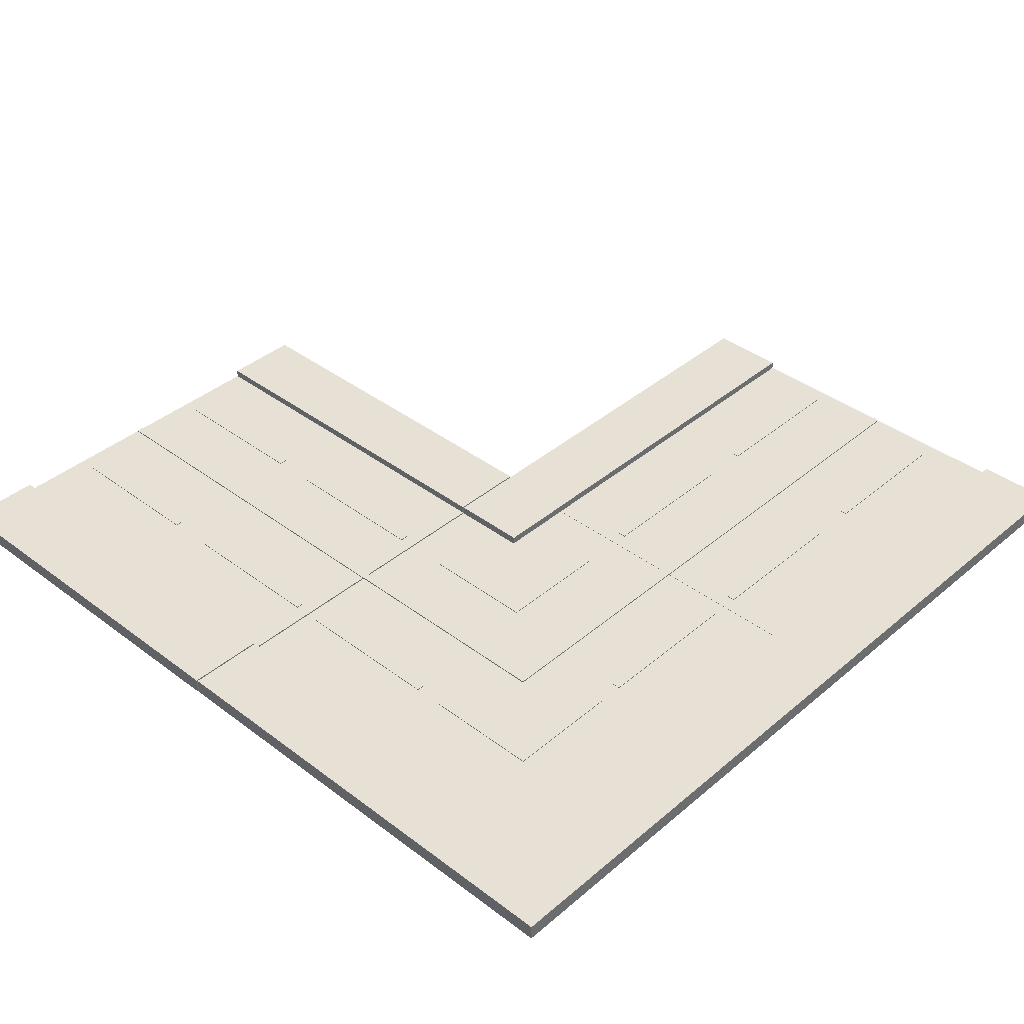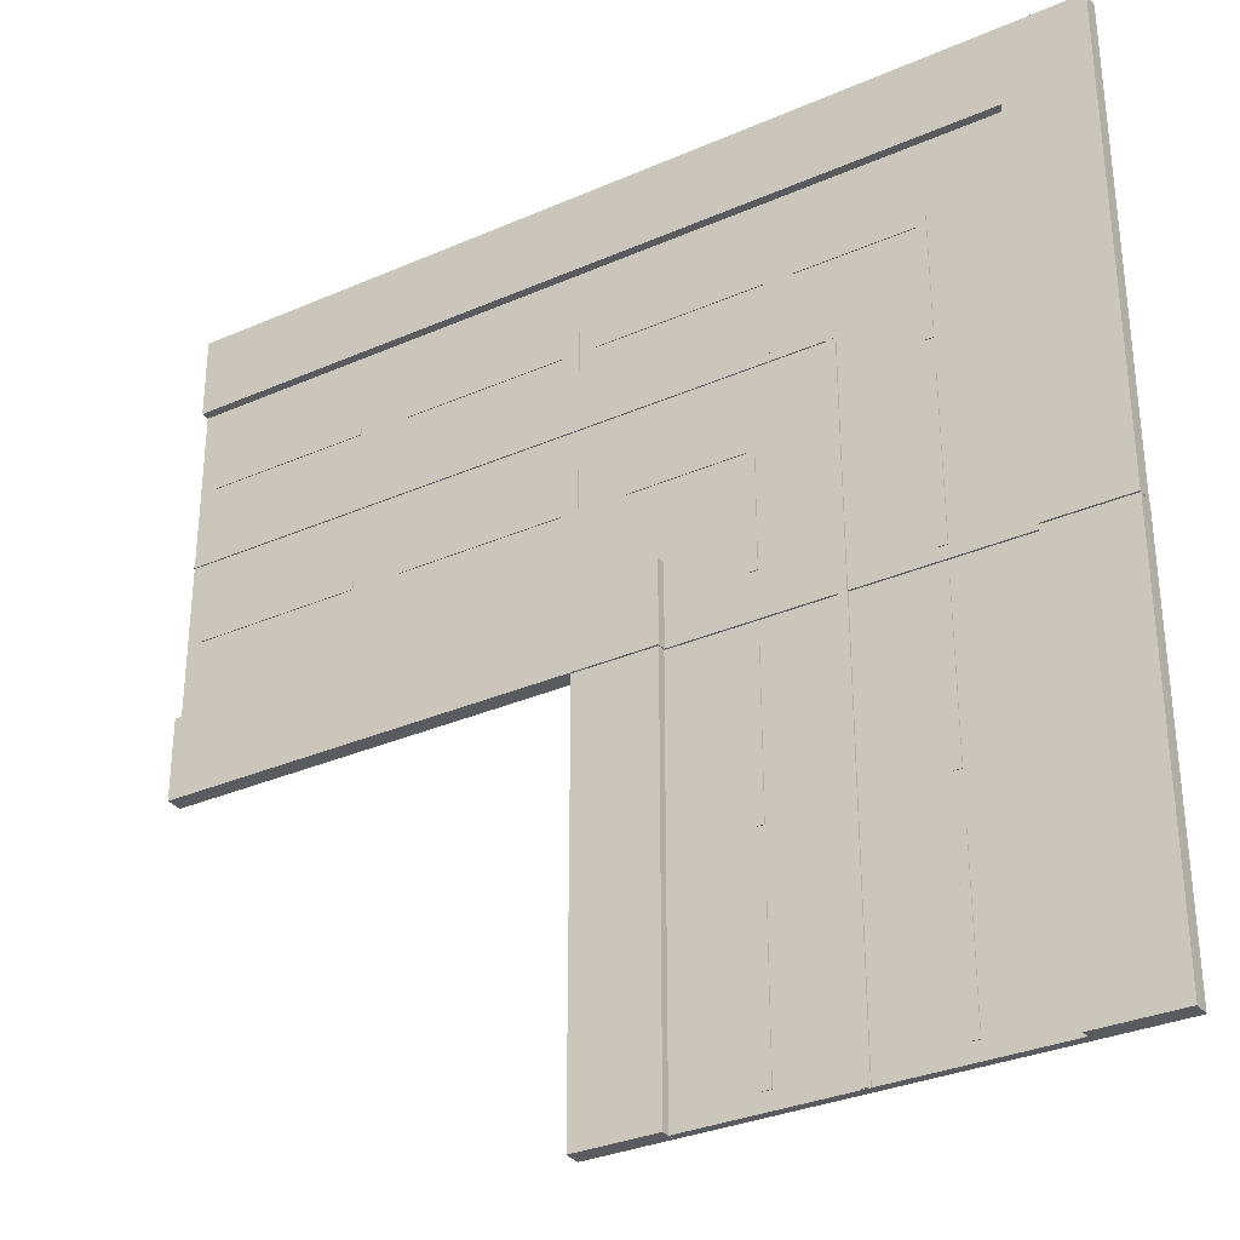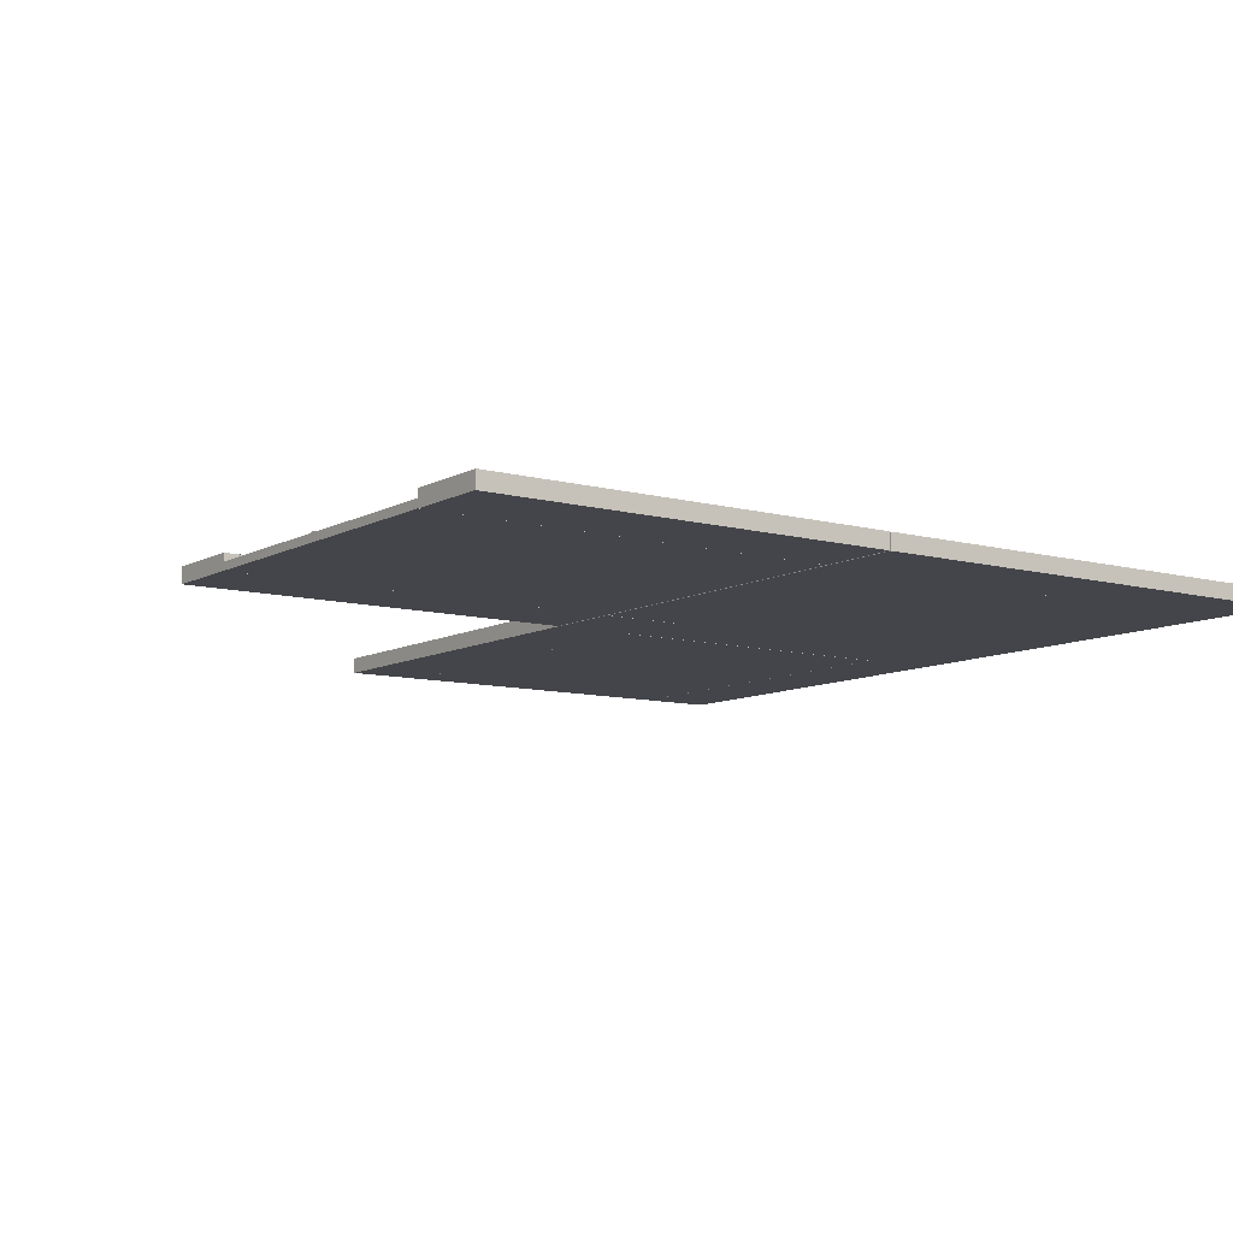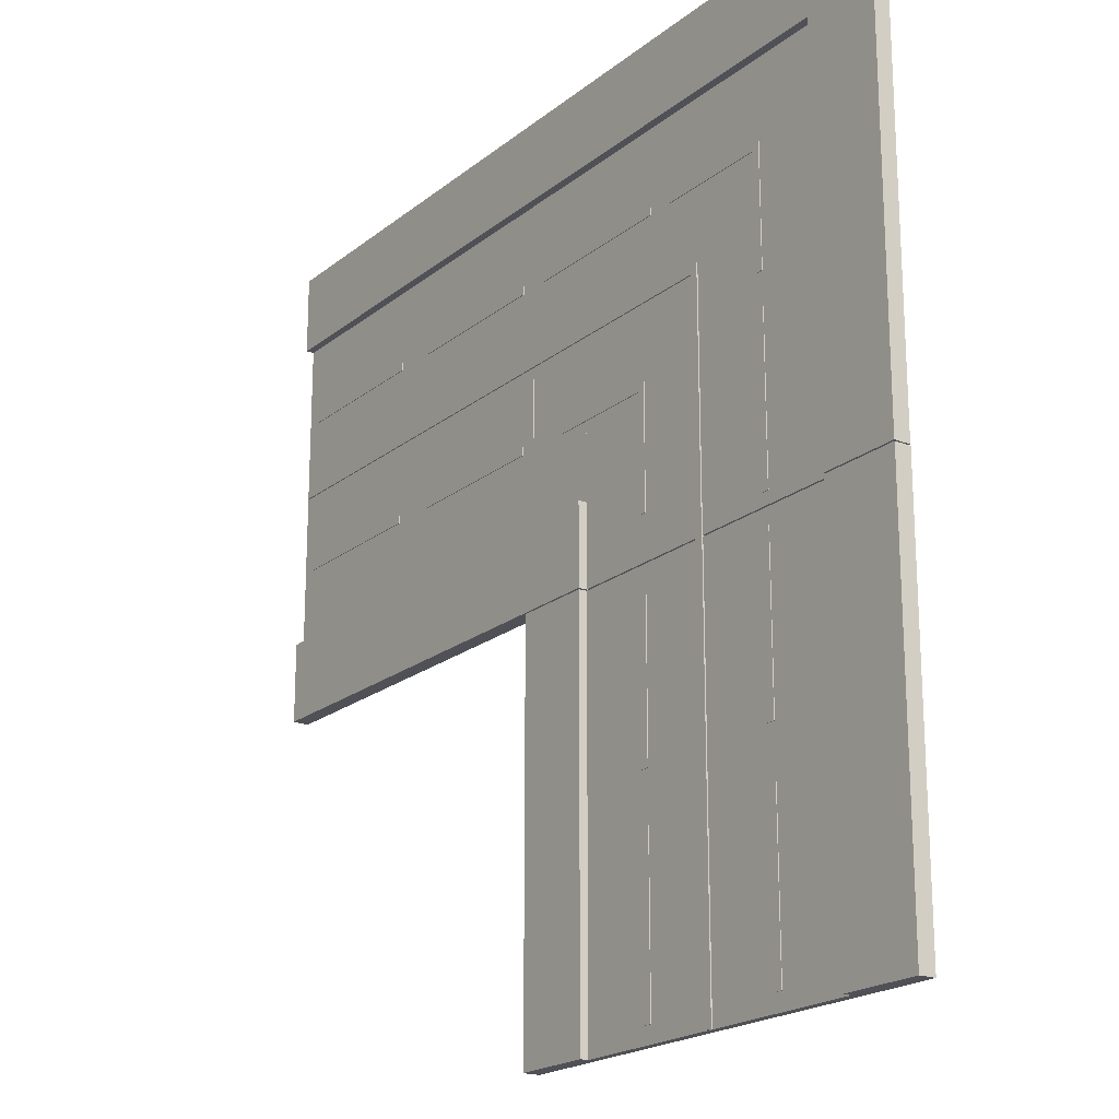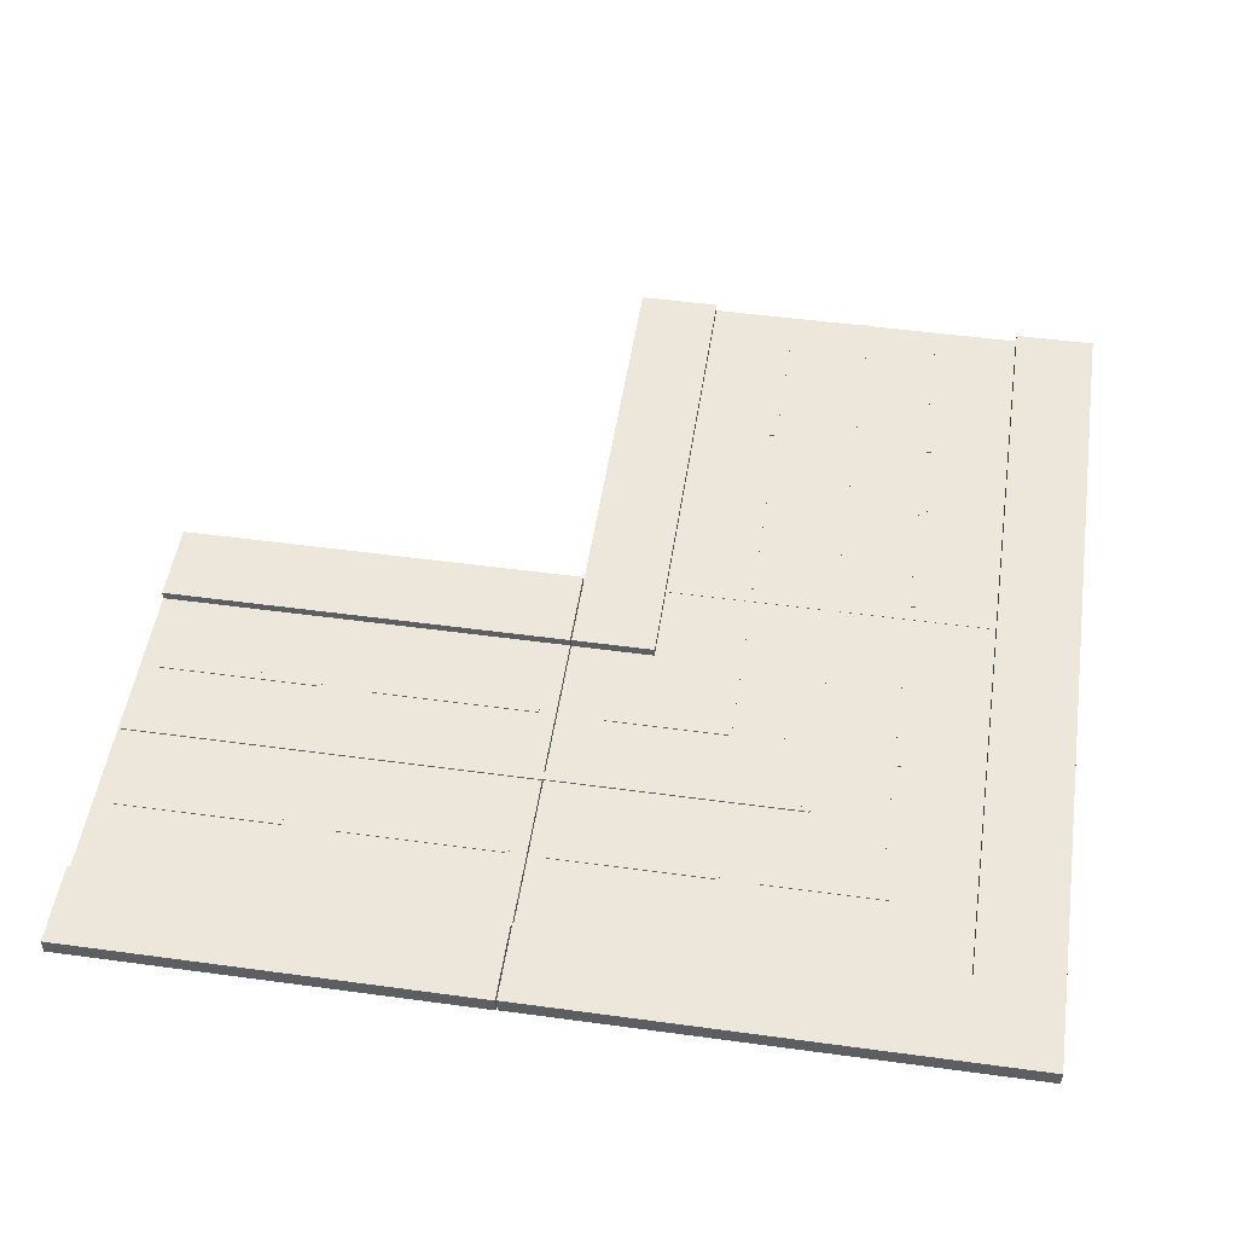
<metadata>
{"format":"obj","ext":"obj","renderer":"f3d","projection":"perspective","resolution":1024,"background":"white","views":[{"elev":39.0,"azim":-46.6,"up":"+Y"},{"elev":-32.1,"azim":-148.5,"up":"+Z"},{"elev":-9.3,"azim":-125.6,"up":"+Y"},{"elev":-20.3,"azim":-125.4,"up":"+Z"},{"elev":50.4,"azim":-81.5,"up":"+Y"}]}
</metadata>
<code>
o Duble_Yol_2_Donus
v -14 -0.03463 1.057
v -14 0.06537 1.057
v -14 -0.03463 0.9566
v -14 0.06537 0.9566
v -9 -0.03463 1.057
v -9 0.06537 1.057
v -9 -0.03463 0.9566
v -9 0.06537 0.9566
v -14.99 -0.05 -1.999
v -14.99 0.15 -1.999
v -13.99 -0.05 -1.999
v -13.99 0.15 -1.999
v -14.99 -0.05 -0.9986
v -14.99 0.15 -0.9986
v -13.99 -0.05 -0.9986
v -13.99 0.15 -0.9986
v -14 -0.05 -1.001
v -14 0.15 -1.001
v -14 -0.05 -2.001
v -14 0.15 -2.001
v -8.996 -0.05 -1.001
v -8.996 0.15 -1.001
v -8.996 -0.05 -2.001
v -8.996 0.15 -2.001
v -14 -0.05 3
v -14 0.05 3
v -14 -0.05 1
v -14 0.05 1
v -8.996 -0.05 3
v -8.996 0.05 3
v -8.996 -0.05 1
v -8.996 0.05 1
v -14 -0.05 4.001
v -14 0.15 4.001
v -14 -0.05 3.001
v -14 0.15 3.001
v -8.996 -0.05 4.001
v -8.996 0.15 4.001
v -8.996 -0.05 3.001
v -8.996 0.15 3.001
v -13.8 -0.03972 2.05
v -13.8 0.06028 2.05
v -13.8 -0.03972 1.95
v -13.8 0.06028 1.95
v -11.8 -0.03972 2.05
v -11.8 0.06028 2.05
v -11.8 -0.03972 1.95
v -11.8 0.06028 1.95
v -11.2 -0.03972 2.05
v -11.2 0.06028 2.05
v -11.2 -0.03972 1.95
v -11.2 0.06028 1.95
v -9.197 -0.03972 2.05
v -9.197 0.06028 2.05
v -9.197 -0.03972 1.95
v -9.197 0.06028 1.95
v -11.2 -0.03972 0.05002
v -11.2 0.06028 0.05002
v -11.2 -0.03972 -0.04998
v -11.2 0.06028 -0.04998
v -9.197 -0.03972 0.05002
v -9.197 0.06028 0.05002
v -9.197 -0.03972 -0.04998
v -9.197 0.06028 -0.04998
v -13.8 -0.03972 0.04997
v -13.8 0.06028 0.04997
v -13.8 -0.03972 -0.05003
v -13.8 0.06028 -0.05003
v -11.8 -0.03972 0.04997
v -11.8 0.06028 0.04997
v -11.8 -0.03972 -0.05003
v -11.8 0.06028 -0.05003
v -14 -0.05 1
v -14 0.05 1
v -14 -0.05 -1
v -14 0.05 -1
v -8.996 -0.05 1
v -8.996 0.05 1
v -8.996 -0.05 -1
v -8.996 0.05 -1
v -15 -0.05 -7.015
v -15 0.15 -7.015
v -14 -0.05 -7.015
v -14 0.15 -7.015
v -15 -0.05 -2.015
v -15 0.15 -2.015
v -14 -0.05 -2.015
v -14 0.15 -2.015
v -19 -0.05 -7.015
v -19 0.05 -7.015
v -17 -0.05 -7.015
v -17 0.05 -7.015
v -19 -0.05 -2.015
v -19 0.05 -2.015
v -17 -0.05 -2.015
v -17 0.05 -2.015
v -20 -0.05 -7.015
v -20 0.15 -7.015
v -19 -0.05 -7.015
v -19 0.15 -7.015
v -20 -0.05 -2.015
v -20 0.15 -2.015
v -19 -0.05 -2.015
v -19 0.15 -2.015
v -18.05 -0.03972 -6.815
v -18.05 0.06028 -6.815
v -17.95 -0.03972 -6.815
v -17.95 0.06028 -6.815
v -18.05 -0.03972 -4.815
v -18.05 0.06028 -4.815
v -17.95 -0.03972 -4.815
v -17.95 0.06028 -4.815
v -18.05 -0.03972 -4.216
v -18.05 0.06028 -4.216
v -17.95 -0.03972 -4.216
v -17.95 0.06028 -4.216
v -18.05 -0.03972 -2.216
v -18.05 0.06028 -2.216
v -17.95 -0.03972 -2.216
v -17.95 0.06028 -2.216
v -16.05 -0.03972 -4.216
v -16.05 0.06028 -4.216
v -15.95 -0.03972 -4.216
v -15.95 0.06028 -4.216
v -16.05 -0.03972 -2.216
v -16.05 0.06028 -2.216
v -15.95 -0.03972 -2.216
v -15.95 0.06028 -2.216
v -16.05 -0.03972 -6.815
v -16.05 0.06028 -6.815
v -15.95 -0.03972 -6.815
v -15.95 0.06028 -6.815
v -16.05 -0.03972 -4.815
v -16.05 0.06028 -4.815
v -15.95 -0.03972 -4.815
v -15.95 0.06028 -4.815
v -17 -0.05 -7.015
v -17 0.05 -7.015
v -15 -0.05 -7.015
v -15 0.05 -7.015
v -17 -0.05 -2.015
v -17 0.05 -2.015
v -15 -0.05 -2.015
v -15 0.05 -2.015
v -19 -0.05 2.001
v -19 0.05 2.001
v -19 -0.05 0.001053
v -19 0.05 0.001053
v -15 -0.05 2.001
v -15 0.05 2.001
v -15 -0.05 0.001053
v -15 0.05 0.001053
v -19 -0.05 0.001053
v -19 0.05 0.001053
v -19 -0.05 -1.999
v -19 0.05 -1.999
v -15 -0.05 0.001053
v -15 0.05 0.001053
v -15 -0.05 -1.999
v -15 0.05 -1.999
v -14 -0.05 3.001
v -14 0.05 3.001
v -16 -0.05 3.001
v -16 0.05 3.001
v -14 -0.05 -0.9989
v -14 0.05 -0.9989
v -16 -0.05 -0.9989
v -16 0.05 -0.9989
v -19 -0.05 3.001
v -19 0.05 3.001
v -19 -0.05 1.001
v -19 0.05 1.001
v -15 -0.05 3.001
v -15 0.05 3.001
v -15 -0.05 1.001
v -15 0.05 1.001
v -15.95 -0.03972 0.04879
v -15.95 0.06028 0.04879
v -16.05 -0.03972 0.04879
v -16.05 0.06028 0.04879
v -15.95 -0.03972 -1.451
v -15.95 0.06028 -1.451
v -16.05 -0.03972 -1.451
v -16.05 0.06028 -1.451
v -16.05 -0.03972 0.04997
v -16.05 0.06028 0.04997
v -16.05 -0.03972 -0.05003
v -16.05 0.06028 -0.05003
v -14.55 -0.03972 0.04997
v -14.55 0.06028 0.04997
v -14.55 -0.03972 -0.05003
v -14.55 0.06028 -0.05003
v -17.95 -0.03972 2.049
v -17.95 0.06028 2.049
v -18.05 -0.03972 2.049
v -18.05 0.06028 2.049
v -17.95 -0.03972 0.5488
v -17.95 0.06028 0.5488
v -18.05 -0.03972 0.5488
v -18.05 0.06028 0.5488
v -18.05 -0.03972 2.05
v -18.05 0.06028 2.05
v -18.05 -0.03972 1.95
v -18.05 0.06028 1.95
v -16.55 -0.03972 2.05
v -16.55 0.06028 2.05
v -16.55 -0.03972 1.95
v -16.55 0.06028 1.95
v -16.21 -0.03972 2.05
v -16.21 0.06028 2.05
v -16.21 -0.03972 1.95
v -16.21 0.06028 1.95
v -14.21 -0.03972 2.05
v -14.21 0.06028 2.05
v -14.21 -0.03972 1.95
v -14.21 0.06028 1.95
v -17.95 -0.03972 0.1519
v -17.95 0.06028 0.1519
v -18.05 -0.03972 0.1519
v -18.05 0.06028 0.1519
v -17.95 -0.03972 -1.848
v -17.95 0.06028 -1.848
v -18.05 -0.03972 -1.848
v -18.05 0.06028 -1.848
v -18.99 -0.05 4.001
v -18.99 0.15 4.001
v -18.99 -0.05 3.001
v -18.99 0.15 3.001
v -13.99 -0.05 4.001
v -13.99 0.15 4.001
v -13.99 -0.05 3.001
v -13.99 0.15 3.001
v -19.99 -0.05 -1.999
v -19.99 0.15 -1.999
v -18.99 -0.05 -1.999
v -18.99 0.15 -1.999
v -19.99 -0.05 4.001
v -19.99 0.15 4.001
v -18.99 -0.05 4.001
v -18.99 0.15 4.001
v -16.9 -0.03463 -2.011
v -16.9 0.06537 -2.011
v -17 -0.03463 -2.011
v -17 0.06537 -2.011
v -16.9 -0.03463 -7.011
v -16.9 0.06537 -7.011
v -17 -0.03463 -7.011
v -17 0.06537 -7.011
v -17 -0.03463 1.057
v -17 0.06537 1.057
v -17 -0.03463 0.9566
v -17 0.06537 0.9566
v -14 -0.03463 1.057
v -14 0.06537 1.057
v -14 -0.03463 0.9566
v -14 0.06537 0.9566
v -17 -0.03463 -2.045
v -17 0.06537 -2.045
v -16.9 -0.03463 -2.045
v -16.9 0.06537 -2.045
v -17 -0.03463 0.9551
v -17 0.06537 0.9551
v -16.9 -0.03463 0.9551
v -16.9 0.06537 0.9551
f 1 2 4 3
f 3 4 8 7
f 7 8 6 5
f 5 6 2 1
f 3 7 5 1
f 8 4 2 6
f 9 10 12 11
f 11 12 16 15
f 15 16 14 13
f 13 14 10 9
f 11 15 13 9
f 16 12 10 14
f 17 18 20 19
f 19 20 24 23
f 23 24 22 21
f 21 22 18 17
f 19 23 21 17
f 24 20 18 22
f 33 34 36 35
f 35 36 40 39
f 39 40 38 37
f 37 38 34 33
f 35 39 37 33
f 40 36 34 38
f 25 26 28 27
f 27 28 32 31
f 31 32 30 29
f 29 30 26 25
f 27 31 29 25
f 32 28 26 30
f 73 74 76 75
f 75 76 80 79
f 79 80 78 77
f 77 78 74 73
f 75 79 77 73
f 80 76 74 78
f 41 42 44 43
f 43 44 48 47
f 47 48 46 45
f 45 46 42 41
f 43 47 45 41
f 48 44 42 46
f 49 50 52 51
f 51 52 56 55
f 55 56 54 53
f 53 54 50 49
f 51 55 53 49
f 56 52 50 54
f 57 58 60 59
f 59 60 64 63
f 63 64 62 61
f 61 62 58 57
f 59 63 61 57
f 64 60 58 62
f 65 66 68 67
f 67 68 72 71
f 71 72 70 69
f 69 70 66 65
f 67 71 69 65
f 72 68 66 70
f 81 82 84 83
f 83 84 88 87
f 87 88 86 85
f 85 86 82 81
f 83 87 85 81
f 88 84 82 86
f 97 98 100 99
f 99 100 104 103
f 103 104 102 101
f 101 102 98 97
f 99 103 101 97
f 104 100 98 102
f 89 90 92 91
f 91 92 96 95
f 95 96 94 93
f 93 94 90 89
f 91 95 93 89
f 96 92 90 94
f 137 138 140 139
f 139 140 144 143
f 143 144 142 141
f 141 142 138 137
f 139 143 141 137
f 144 140 138 142
f 105 106 108 107
f 107 108 112 111
f 111 112 110 109
f 109 110 106 105
f 107 111 109 105
f 112 108 106 110
f 113 114 116 115
f 115 116 120 119
f 119 120 118 117
f 117 118 114 113
f 115 119 117 113
f 120 116 114 118
f 121 122 124 123
f 123 124 128 127
f 127 128 126 125
f 125 126 122 121
f 123 127 125 121
f 128 124 122 126
f 129 130 132 131
f 131 132 136 135
f 135 136 134 133
f 133 134 130 129
f 131 135 133 129
f 136 132 130 134
f 145 146 148 147
f 147 148 152 151
f 151 152 150 149
f 149 150 146 145
f 147 151 149 145
f 152 148 146 150
f 153 154 156 155
f 155 156 160 159
f 159 160 158 157
f 157 158 154 153
f 155 159 157 153
f 160 156 154 158
f 161 162 164 163
f 163 164 168 167
f 167 168 166 165
f 165 166 162 161
f 163 167 165 161
f 168 164 162 166
f 169 170 172 171
f 171 172 176 175
f 175 176 174 173
f 173 174 170 169
f 171 175 173 169
f 176 172 170 174
f 177 178 180 179
f 179 180 184 183
f 183 184 182 181
f 181 182 178 177
f 179 183 181 177
f 184 180 178 182
f 185 186 188 187
f 187 188 192 191
f 191 192 190 189
f 189 190 186 185
f 187 191 189 185
f 192 188 186 190
f 193 194 196 195
f 195 196 200 199
f 199 200 198 197
f 197 198 194 193
f 195 199 197 193
f 200 196 194 198
f 201 202 204 203
f 203 204 208 207
f 207 208 206 205
f 205 206 202 201
f 203 207 205 201
f 208 204 202 206
f 209 210 212 211
f 211 212 216 215
f 215 216 214 213
f 213 214 210 209
f 211 215 213 209
f 216 212 210 214
f 217 218 220 219
f 219 220 224 223
f 223 224 222 221
f 221 222 218 217
f 219 223 221 217
f 224 220 218 222
f 225 226 228 227
f 227 228 232 231
f 231 232 230 229
f 229 230 226 225
f 227 231 229 225
f 232 228 226 230
f 233 234 236 235
f 235 236 240 239
f 239 240 238 237
f 237 238 234 233
f 235 239 237 233
f 240 236 234 238
f 241 242 244 243
f 243 244 248 247
f 247 248 246 245
f 245 246 242 241
f 243 247 245 241
f 248 244 242 246
f 249 250 252 251
f 251 252 256 255
f 255 256 254 253
f 253 254 250 249
f 251 255 253 249
f 256 252 250 254
f 257 258 260 259
f 259 260 264 263
f 263 264 262 261
f 261 262 258 257
f 259 263 261 257
f 264 260 258 262

</code>
